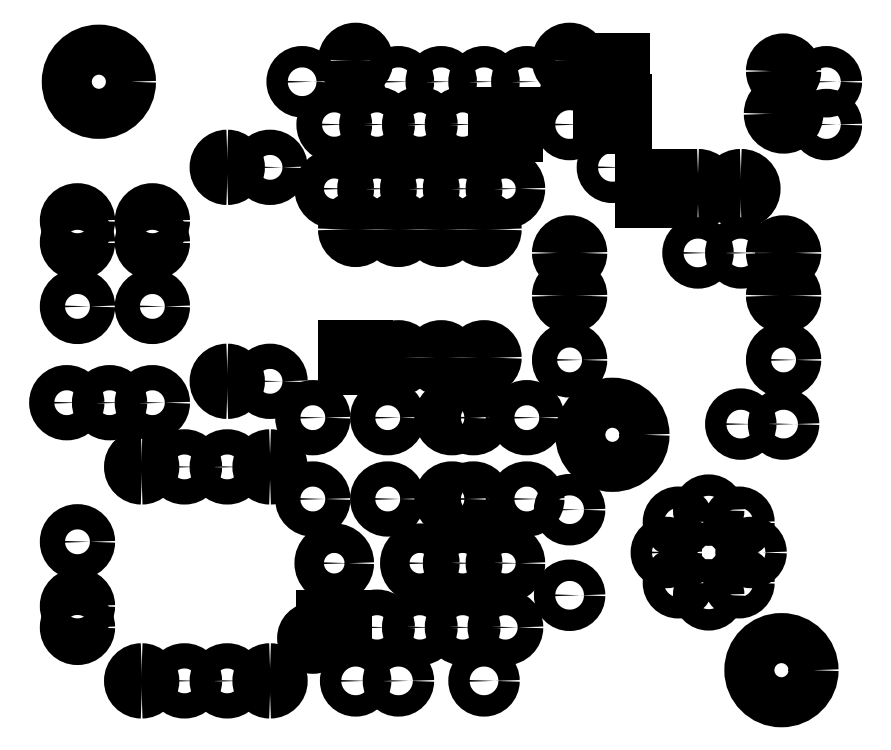
<metadata>
{"format":"dxf","ext":"dxf","renderer":"ezdxf+matplotlib","layout":"modelspace","background":"white","min_lineweight":24,"dpi":150}
</metadata>
<code>
0
SECTION
2
ENTITIES
0
CIRCLE
8
BLACK
10
222.4
20
-148.7
40
0.635
0
CIRCLE
8
BLACK
10
226
20
-148.7
40
0.635
0
CIRCLE
8
BLACK
10
226.7
20
-150.5
40
0.635
0
CIRCLE
8
BLACK
10
224.2
20
-148
40
0.635
0
CIRCLE
8
BLACK
10
226
20
-152.3
40
0.635
0
CIRCLE
8
BLACK
10
224.2
20
-153
40
0.635
0
CIRCLE
8
BLACK
10
222.4
20
-152.3
40
0.635
0
CIRCLE
8
BLACK
10
221.6
20
-150.5
40
0.635
0
LINE
8
BLACK
10
220.1
20
-129.8
11
221.9
21
-129.8
0
LINE
8
BLACK
10
221.9
20
-129.8
11
221.9
21
-128
0
LINE
8
BLACK
10
221.9
20
-128
11
220.1
21
-128
0
LINE
8
BLACK
10
220.1
20
-128
11
220.1
21
-129.8
0
ARC
8
BLACK
10
223.5
20
-128.9
40
0.8763
50
270
51
450
0
ARC
8
BLACK
10
223.5
20
-128.9
40
0.8763
50
90
51
270
0
ARC
8
BLACK
10
226.1
20
-128.9
40
0.8763
50
270
51
450
0
ARC
8
BLACK
10
226.1
20
-128.9
40
0.8763
50
90
51
270
0
CIRCLE
8
BLACK
10
191.1
20
-130.8
40
0.7493
0
CIRCLE
8
BLACK
10
191.1
20
-135.9
40
0.7493
0
CIRCLE
8
BLACK
10
191.1
20
-132.1
40
0.7493
0
CIRCLE
8
BLACK
10
186.7
20
-130.8
40
0.7493
0
CIRCLE
8
BLACK
10
186.7
20
-135.9
40
0.7493
0
CIRCLE
8
BLACK
10
186.7
20
-132.1
40
0.7493
0
CIRCLE
8
BLACK
10
186.7
20
-154.9
40
0.7493
0
CIRCLE
8
BLACK
10
186.7
20
-149.9
40
0.7493
0
CIRCLE
8
BLACK
10
186.7
20
-153.7
40
0.7493
0
LINE
8
BLACK
10
202.5
20
-138.2
11
202.5
21
-139.7
0
LINE
8
BLACK
10
202.5
20
-139.7
11
203.9
21
-139.7
0
LINE
8
BLACK
10
203.9
20
-139.7
11
203.9
21
-138.2
0
LINE
8
BLACK
10
203.9
20
-138.2
11
202.5
21
-138.2
0
ARC
8
BLACK
10
205.7
20
-138.9
40
0.7493
50
180
51
360
0
ARC
8
BLACK
10
205.7
20
-138.9
40
0.7493
50
0
51
180
0
ARC
8
BLACK
10
208.3
20
-138.9
40
0.7493
50
180
51
360
0
ARC
8
BLACK
10
208.3
20
-138.9
40
0.7493
50
0
51
180
0
ARC
8
BLACK
10
210.8
20
-138.9
40
0.7493
50
180
51
360
0
ARC
8
BLACK
10
210.8
20
-138.9
40
0.7493
50
0
51
180
0
ARC
8
BLACK
10
210.8
20
-131.3
40
0.7493
50
180
51
360
0
ARC
8
BLACK
10
210.8
20
-131.3
40
0.7493
50
0
51
180
0
ARC
8
BLACK
10
208.3
20
-131.3
40
0.7493
50
180
51
360
0
ARC
8
BLACK
10
208.3
20
-131.3
40
0.7493
50
0
51
180
0
ARC
8
BLACK
10
203.2
20
-131.3
40
0.7493
50
180
51
360
0
ARC
8
BLACK
10
203.2
20
-131.3
40
0.7493
50
0
51
180
0
ARC
8
BLACK
10
205.7
20
-131.3
40
0.7493
50
180
51
360
0
ARC
8
BLACK
10
205.7
20
-131.3
40
0.7493
50
0
51
180
0
LINE
8
BLACK
10
201.2
20
-154.2
11
201.2
21
-155.7
0
LINE
8
BLACK
10
201.2
20
-155.7
11
202.7
21
-155.7
0
LINE
8
BLACK
10
202.7
20
-155.7
11
202.7
21
-154.2
0
LINE
8
BLACK
10
202.7
20
-154.2
11
201.2
21
-154.2
0
CIRCLE
8
BLACK
10
204.5
20
-154.9
40
0.762
0
CIRCLE
8
BLACK
10
207
20
-154.9
40
0.762
0
CIRCLE
8
BLACK
10
209.6
20
-154.9
40
0.762
0
CIRCLE
8
BLACK
10
212.1
20
-154.9
40
0.762
0
CIRCLE
8
BLACK
10
201.9
20
-151.1
40
0.8763
0
CIRCLE
8
BLACK
10
207
20
-151.1
40
0.8763
0
CIRCLE
8
BLACK
10
209.6
20
-151.1
40
0.8763
0
CIRCLE
8
BLACK
10
212.1
20
-151.1
40
0.8763
0
LINE
8
BLACK
10
212.9
20
-125.9
11
212.9
21
-124.3
0
LINE
8
BLACK
10
212.9
20
-124.3
11
211.3
21
-124.3
0
LINE
8
BLACK
10
211.3
20
-124.3
11
211.3
21
-125.9
0
LINE
8
BLACK
10
211.3
20
-125.9
11
212.9
21
-125.9
0
CIRCLE
8
BLACK
10
209.6
20
-125.1
40
0.762
0
CIRCLE
8
BLACK
10
207
20
-125.1
40
0.762
0
CIRCLE
8
BLACK
10
204.5
20
-125.1
40
0.762
0
CIRCLE
8
BLACK
10
201.9
20
-125.1
40
0.762
0
CIRCLE
8
BLACK
10
212.1
20
-128.9
40
0.8763
0
CIRCLE
8
BLACK
10
209.6
20
-128.9
40
0.8763
0
CIRCLE
8
BLACK
10
207
20
-128.9
40
0.8763
0
CIRCLE
8
BLACK
10
204.5
20
-128.9
40
0.8763
0
CIRCLE
8
BLACK
10
201.9
20
-128.9
40
0.8763
0
LINE
8
BLACK
10
219.2
20
-122.7
11
219.2
21
-121.2
0
LINE
8
BLACK
10
219.2
20
-121.2
11
217.7
21
-121.2
0
LINE
8
BLACK
10
217.7
20
-121.2
11
217.7
21
-122.7
0
LINE
8
BLACK
10
217.7
20
-122.7
11
219.2
21
-122.7
0
ARC
8
BLACK
10
228.6
20
-121.9
40
0.7493
50
360
51
540
0
ARC
8
BLACK
10
228.6
20
-121.9
40
0.7493
50
180
51
360
0
LINE
8
BLACK
10
219.3
20
-125.3
11
219.3
21
-123.6
0
LINE
8
BLACK
10
219.3
20
-123.6
11
217.6
21
-123.6
0
LINE
8
BLACK
10
217.6
20
-123.6
11
217.6
21
-125.3
0
LINE
8
BLACK
10
217.6
20
-125.3
11
219.3
21
-125.3
0
ARC
8
BLACK
10
228.6
20
-124.5
40
0.8763
50
360
51
540
0
ARC
8
BLACK
10
228.6
20
-124.5
40
0.8763
50
180
51
360
0
ARC
8
BLACK
10
215.9
20
-132.7
40
0.7493
50
180
51
360
0
ARC
8
BLACK
10
215.9
20
-132.7
40
0.7493
50
0
51
180
0
ARC
8
BLACK
10
228.6
20
-132.7
40
0.7493
50
180
51
360
0
ARC
8
BLACK
10
228.6
20
-132.7
40
0.7493
50
0
51
180
0
ARC
8
BLACK
10
215.9
20
-135.3
40
0.7493
50
180
51
360
0
ARC
8
BLACK
10
215.9
20
-135.3
40
0.7493
50
0
51
180
0
ARC
8
BLACK
10
228.6
20
-135.3
40
0.7493
50
180
51
360
0
ARC
8
BLACK
10
228.6
20
-135.3
40
0.7493
50
0
51
180
0
CIRCLE
8
BLACK
10
228.6
20
-139.1
40
0.7493
0
CIRCLE
8
BLACK
10
215.9
20
-139.1
40
0.7493
0
ARC
8
BLACK
10
215.9
20
-121.3
40
0.7493
50
360
51
540
0
ARC
8
BLACK
10
215.9
20
-121.3
40
0.7493
50
180
51
360
0
ARC
8
BLACK
10
203.2
20
-121.3
40
0.7493
50
360
51
540
0
ARC
8
BLACK
10
203.2
20
-121.3
40
0.7493
50
180
51
360
0
CIRCLE
8
BLACK
10
198.1
20
-127.6
40
0.7493
0
CIRCLE
8
BLACK
10
198.1
20
-140.3
40
0.7493
0
ARC
8
BLACK
10
195.6
20
-140.3
40
0.7493
50
270
51
450
0
ARC
8
BLACK
10
195.6
20
-140.3
40
0.7493
50
90
51
270
0
ARC
8
BLACK
10
195.6
20
-127.6
40
0.7493
50
270
51
450
0
ARC
8
BLACK
10
195.6
20
-127.6
40
0.7493
50
90
51
270
0
ARC
8
BLACK
10
198.1
20
-145.4
40
0.7493
50
450
51
630
0
ARC
8
BLACK
10
198.1
20
-145.4
40
0.7493
50
270
51
450
0
ARC
8
BLACK
10
198.1
20
-158.1
40
0.7493
50
450
51
630
0
ARC
8
BLACK
10
198.1
20
-158.1
40
0.7493
50
270
51
450
0
CIRCLE
8
BLACK
10
195.6
20
-145.4
40
0.7493
0
CIRCLE
8
BLACK
10
195.6
20
-158.1
40
0.7493
0
CIRCLE
8
BLACK
10
193
20
-145.4
40
0.7493
0
CIRCLE
8
BLACK
10
193
20
-158.1
40
0.7493
0
ARC
8
BLACK
10
190.5
20
-158.1
40
0.7493
50
270
51
450
0
ARC
8
BLACK
10
190.5
20
-158.1
40
0.7493
50
90
51
270
0
ARC
8
BLACK
10
190.5
20
-145.4
40
0.7493
50
270
51
450
0
ARC
8
BLACK
10
190.5
20
-145.4
40
0.7493
50
90
51
270
0
CIRCLE
8
BLACK
10
191.1
20
-141.6
40
0.7493
0
CIRCLE
8
BLACK
10
186.1
20
-141.6
40
0.7493
0
CIRCLE
8
BLACK
10
188.6
20
-141.6
40
0.7493
0
CIRCLE
8
BLACK
10
188
20
-122.6
40
1.905
0
CIRCLE
8
BLACK
10
218.4
20
-143.5
40
1.905
0
CIRCLE
8
BLACK
10
228.5
20
-157.5
40
1.905
0
CIRCLE
8
BLACK
10
210.2
20
-142.5
40
0.7493
0
CIRCLE
8
BLACK
10
205.1
20
-142.5
40
0.7493
0
CIRCLE
8
BLACK
10
208.9
20
-142.5
40
0.7493
0
CIRCLE
8
BLACK
10
200.7
20
-142.5
40
0.7493
0
CIRCLE
8
BLACK
10
213.4
20
-142.5
40
0.7493
0
CIRCLE
8
BLACK
10
210.2
20
-147.3
40
0.7493
0
CIRCLE
8
BLACK
10
205.1
20
-147.3
40
0.7493
0
CIRCLE
8
BLACK
10
208.9
20
-147.3
40
0.7493
0
CIRCLE
8
BLACK
10
200.7
20
-147.3
40
0.7493
0
CIRCLE
8
BLACK
10
213.4
20
-147.3
40
0.7493
0
CIRCLE
8
BLACK
10
231.1
20
-122.6
40
0.635
0
CIRCLE
8
BLACK
10
231.1
20
-125.1
40
0.635
0
CIRCLE
8
BLACK
10
215.9
20
-125.1
40
0.635
0
CIRCLE
8
BLACK
10
213.4
20
-122.6
40
0.635
0
CIRCLE
8
BLACK
10
210.8
20
-122.6
40
0.635
0
CIRCLE
8
BLACK
10
208.3
20
-122.6
40
0.635
0
CIRCLE
8
BLACK
10
205.7
20
-122.6
40
0.635
0
CIRCLE
8
BLACK
10
200
20
-122.6
40
0.635
0
CIRCLE
8
BLACK
10
226.1
20
-132.7
40
0.635
0
CIRCLE
8
BLACK
10
223.5
20
-132.7
40
0.635
0
CIRCLE
8
BLACK
10
218.4
20
-127.6
40
0.635
0
CIRCLE
8
BLACK
10
200.7
20
-155.6
40
0.635
0
CIRCLE
8
BLACK
10
203.2
20
-158.1
40
0.635
0
CIRCLE
8
BLACK
10
205.7
20
-158.1
40
0.635
0
CIRCLE
8
BLACK
10
210.8
20
-158.1
40
0.635
0
CIRCLE
8
BLACK
10
228.6
20
-142.9
40
0.635
0
CIRCLE
8
BLACK
10
226.1
20
-142.9
40
0.635
0
CIRCLE
8
BLACK
10
215.9
20
-153
40
0.635
0
CIRCLE
8
BLACK
10
215.9
20
-148
40
0.635
0
ENDSEC
0
EOF

</code>
